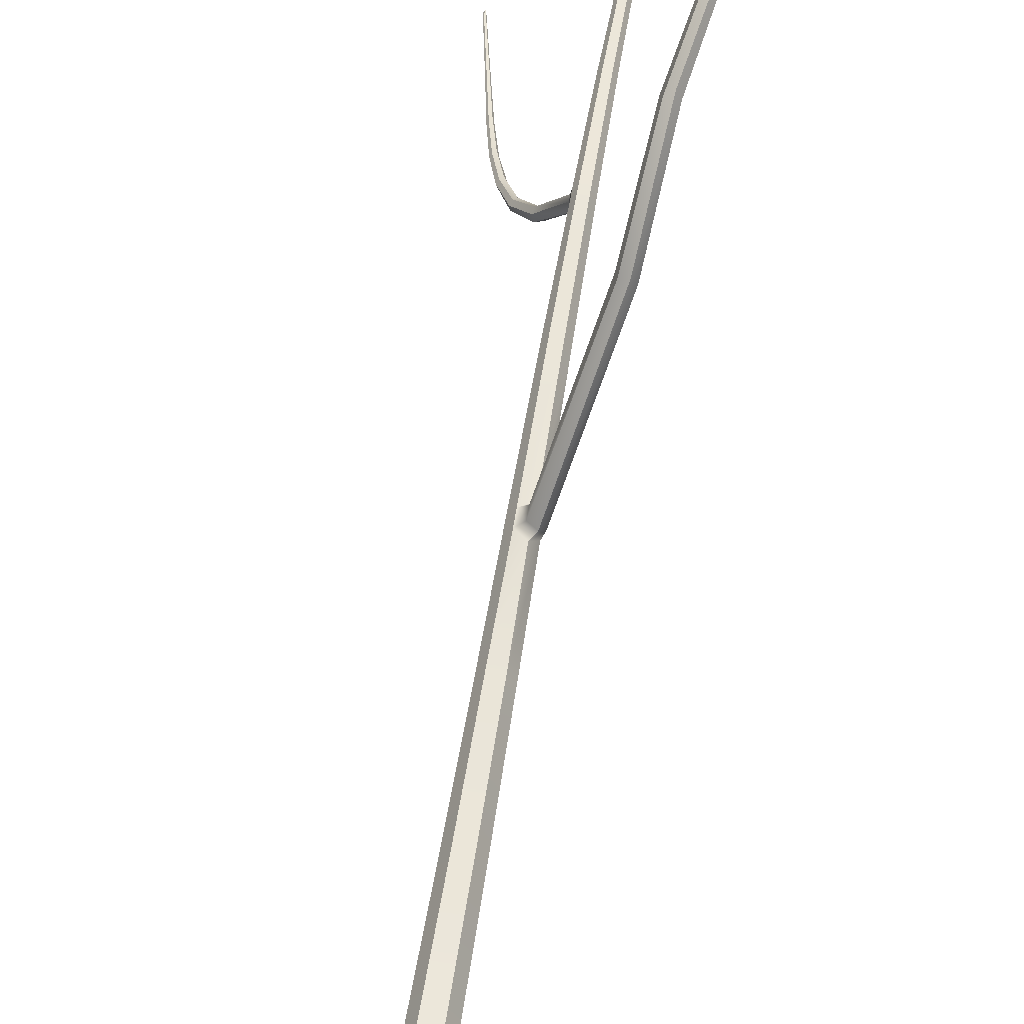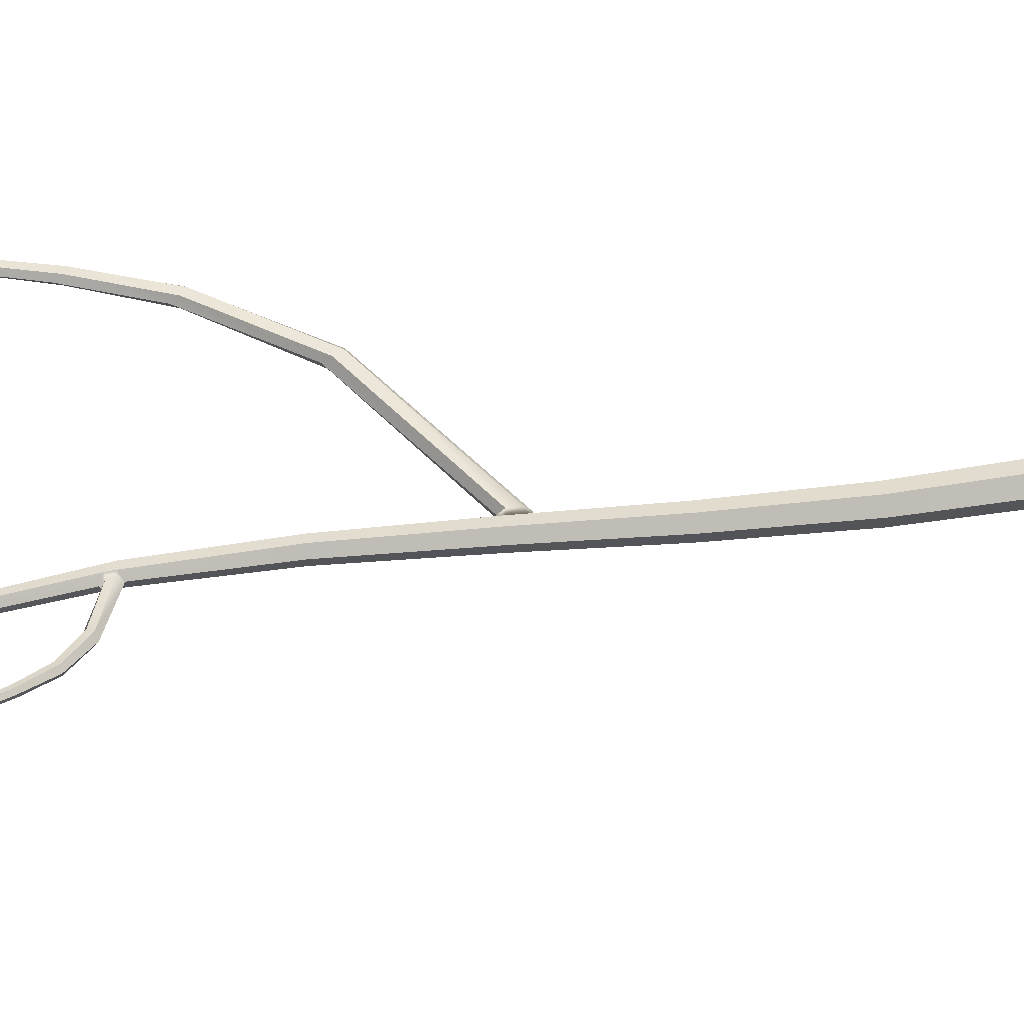
<metadata>
{"format":"obj","ext":"obj","renderer":"f3d","projection":"perspective","resolution":1024,"background":"white","views":[{"elev":67.5,"azim":9.1,"up":"+Z"},{"elev":-25.1,"azim":-93.7,"up":"+Z"}]}
</metadata>
<code>
g default
v 0.05 -0.05 -0.0866
v -0.05 -0.05 -0.0866
v -0.1 -0.05 -0
v -0.05 -0.05 0.0866
v 0.05 -0.05 0.0866
v 0.1 -0.05 0
v 0.05 0.05 -0.0866
v -0.05 0.05 -0.0866
v -0.1 0.05 -0
v -0.05 0.05 0.0866
v 0.05 0.05 0.0866
v 0.1 0.05 0
v 0 -0.05 0
v 0.046 0.9045 -0.317
v 0.042 1.629 -0.4719
v 0.038 2.257 -0.5798
v 0.034 2.873 -0.6533
v 0.03 3.497 -0.7109
v 0.026 4.111 -0.7756
v 0.02106 4.707 -0.8724
v 0.018 5.28 -1.024
v 0.014 5.929 -1.278
v 0.01 6.723 -1.671
v -0.046 0.9045 -0.317
v -0.042 1.629 -0.4719
v -0.038 2.257 -0.5798
v -0.034 2.873 -0.6533
v -0.03 3.497 -0.7109
v -0.026 4.111 -0.7756
v -0.02133 4.687 -0.8683
v -0.018 5.28 -1.024
v -0.014 5.929 -1.278
v -0.01 6.723 -1.671
v -0 6.731 -1.656
v -0.092 0.9256 -0.2402
v -0.084 1.645 -0.4009
v -0.076 2.269 -0.515
v -0.068 2.881 -0.595
v -0.06 3.502 -0.6593
v -0.052 4.116 -0.7308
v -0.04266 4.715 -0.8374
v -0.036 5.289 -0.9943
v -0.028 5.938 -1.255
v -0.02 6.731 -1.656
v -0.046 0.9467 -0.1634
v -0.042 1.661 -0.3299
v -0.038 2.281 -0.4503
v -0.034 2.888 -0.5366
v -0.02825 3.485 -0.6037
v -0.026 4.121 -0.6861
v -0.022 4.712 -0.7951
v -0.018 5.297 -0.9643
v -0.014 5.947 -1.233
v -0.01 6.739 -1.64
v 0.046 0.9467 -0.1634
v 0.042 1.661 -0.3299
v 0.038 2.281 -0.4503
v 0.034 2.888 -0.5366
v 0.03164 3.52 -0.6122
v 0.026 4.121 -0.6861
v 0.022 4.712 -0.7951
v 0.018 5.297 -0.9643
v 0.014 5.947 -1.233
v 0.01 6.739 -1.64
v 0.092 0.9256 -0.2402
v 0.084 1.645 -0.4009
v 0.076 2.269 -0.515
v 0.068 2.881 -0.595
v 0.06036 3.474 -0.6556
v 0.052 4.116 -0.7308
v 0.044 4.706 -0.8327
v 0.036 5.289 -0.9943
v 0.028 5.938 -1.255
v 0.02 6.731 -1.656
v 0.0308 3.372 -0.6994
v -0.0308 3.372 -0.6994
v -0.0616 3.378 -0.6464
v -0.02821 3.411 -0.5951
v 0.02736 3.371 -0.592
v 0.06132 3.4 -0.6443
v 0.01239 3.424 -0.5529
v 0.05596 3.394 -0.5461
v 0.05919 3.51 -0.5617
v 0.01236 3.482 -0.5594
v 0.0789 3.416 -0.589
v 0.07776 3.474 -0.5981
v 0.2027 4.003 0.0924
v 0.2618 4.53 0.3381
v 0.3462 4.935 0.448
v 0.4041 5.238 0.5003
v 0.4077 5.563 0.5258
v 0.3788 6.106 0.5159
v 0.3457 6.954 0.3216
v 0.245 4 0.1174
v 0.2987 4.543 0.3608
v 0.3811 4.949 0.465
v 0.4345 5.256 0.514
v 0.4298 5.586 0.5364
v 0.3951 6.131 0.5224
v 0.3579 6.979 0.3212
v 0.2246 4.08 0.05144
v 0.2746 4.583 0.2796
v 0.3586 4.975 0.3902
v 0.4141 5.272 0.4485
v 0.412 5.592 0.4808
v 0.3809 6.131 0.4776
v 0.3477 6.972 0.2883
v 0.1908 4.043 0.06014
v 0.2482 4.55 0.2981
v 0.3336 4.948 0.4112
v 0.3928 5.247 0.468
v 0.3978 5.566 0.4983
v 0.371 6.106 0.4938
v 0.34 6.951 0.3053
v 0.2689 4.004 0.0748
v 0.3207 4.532 0.323
v 0.3968 4.93 0.4322
v 0.4475 5.235 0.4866
v 0.4442 5.565 0.515
v 0.4078 6.109 0.5072
v 0.3676 6.955 0.315
v 0.2567 4.043 0.04041
v 0.3071 4.55 0.2817
v 0.3839 4.941 0.3945
v 0.4358 5.24 0.4537
v 0.4344 5.565 0.4872
v 0.4003 6.106 0.485
v 0.362 6.949 0.2992
v 0.01982 4.748 -0.8832
v -0.0223 4.769 -0.8874
v -0.04313 4.756 -0.8469
v -0.0216 4.77 -0.8121
v 0.0216 4.77 -0.8121
v 0.0432 4.764 -0.8489
v 0.004004 4.708 -0.8885
v -0.0313 4.691 -0.8869
v -0.03222 4.757 -0.9023
v 0.003052 4.739 -0.897
v -0.04761 4.714 -0.8602
v -0.04797 4.746 -0.8675
v -0.1364 4.763 -1.135
v -0.2367 4.86 -1.287
v -0.3099 4.987 -1.391
v -0.3638 5.139 -1.485
v -0.4091 5.32 -1.583
v -0.4566 5.547 -1.67
v -0.5174 5.835 -1.728
v -0.1711 4.756 -1.14
v -0.269 4.86 -1.293
v -0.3382 4.995 -1.397
v -0.387 5.151 -1.492
v -0.4273 5.335 -1.59
v -0.4708 5.564 -1.675
v -0.5279 5.853 -1.731
v -0.1596 4.814 -1.133
v -0.2518 4.905 -1.274
v -0.3179 5.026 -1.373
v -0.3683 5.172 -1.469
v -0.412 5.349 -1.57
v -0.459 5.572 -1.66
v -0.5201 5.856 -1.721
v -0.1313 4.792 -1.132
v -0.229 4.882 -1.279
v -0.3006 5.003 -1.38
v -0.3552 5.15 -1.475
v -0.4019 5.328 -1.574
v -0.4512 5.552 -1.663
v -0.5138 5.837 -1.723
v -0.1818 4.769 -1.109
v -0.2743 4.864 -1.261
v -0.3414 4.99 -1.369
v -0.3903 5.142 -1.468
v -0.4301 5.323 -1.569
v -0.4719 5.549 -1.659
v -0.5269 5.835 -1.721
v -0.1762 4.797 -1.105
v -0.266 4.886 -1.252
v -0.3316 5.005 -1.357
v -0.3813 5.152 -1.456
v -0.4227 5.33 -1.56
v -0.4662 5.553 -1.652
v -0.5231 5.837 -1.716
g Trunk
f 1 2 8 7
f 2 3 9 8
f 3 4 10 9
f 4 5 11 10
f 5 6 12 11
f 6 1 7 12
f 2 1 13
f 3 2 13
f 4 3 13
f 5 4 13
f 6 5 13
f 1 6 13
f 23 33 34
f 33 44 34
f 44 54 34
f 54 64 34
f 64 74 34
f 74 23 34
f 7 8 24 14
f 14 24 25 15
f 15 25 26 16
f 16 26 27 17
f 75 76 28 18
f 18 28 29 19
f 19 29 30 20
f 129 130 31 21
f 21 31 32 22
f 22 32 33 23
f 8 9 35 24
f 24 35 36 25
f 25 36 37 26
f 26 37 38 27
f 76 77 39 28
f 28 39 40 29
f 29 40 41 30
f 130 131 42 31
f 31 42 43 32
f 32 43 44 33
f 9 10 45 35
f 35 45 46 36
f 36 46 47 37
f 37 47 48 38
f 77 78 49 39
f 39 49 50 40
f 40 50 51 41
f 131 132 52 42
f 42 52 53 43
f 43 53 54 44
f 10 11 55 45
f 45 55 56 46
f 46 56 57 47
f 47 57 58 48
f 93 100 107 114
f 49 59 60 50
f 50 60 61 51
f 132 133 62 52
f 52 62 63 53
f 53 63 64 54
f 11 12 65 55
f 55 65 66 56
f 56 66 67 57
f 57 67 68 58
f 100 121 128 107
f 59 69 70 60
f 60 70 71 61
f 133 134 72 62
f 62 72 73 63
f 63 73 74 64
f 12 7 14 65
f 65 14 15 66
f 66 15 16 67
f 67 16 17 68
f 80 75 18 69
f 69 18 19 70
f 70 19 20 71
f 134 129 21 72
f 72 21 22 73
f 73 22 23 74
f 17 27 76 75
f 27 38 77 76
f 38 48 78 77
f 48 58 79 78
f 58 68 80 79
f 68 17 75 80
f 78 79 82 81
f 59 49 84 83
f 49 78 81 84
f 79 80 85 82
f 80 69 86 85
f 69 59 83 86
f 81 82 94 87
f 87 94 95 88
f 88 95 96 89
f 89 96 97 90
f 90 97 98 91
f 91 98 99 92
f 92 99 100 93
f 83 84 108 101
f 101 108 109 102
f 102 109 110 103
f 103 110 111 104
f 104 111 112 105
f 105 112 113 106
f 106 113 114 107
f 84 81 87 108
f 108 87 88 109
f 109 88 89 110
f 110 89 90 111
f 111 90 91 112
f 112 91 92 113
f 113 92 93 114
f 82 85 115 94
f 94 115 116 95
f 95 116 117 96
f 96 117 118 97
f 97 118 119 98
f 98 119 120 99
f 99 120 121 100
f 85 86 122 115
f 115 122 123 116
f 116 123 124 117
f 117 124 125 118
f 118 125 126 119
f 119 126 127 120
f 120 127 128 121
f 86 83 101 122
f 122 101 102 123
f 123 102 103 124
f 124 103 104 125
f 125 104 105 126
f 126 105 106 127
f 127 106 107 128
f 147 154 161 168
f 154 175 182 161
f 41 51 132 131
f 51 61 133 132
f 61 71 134 133
f 71 20 129 134
f 20 30 136 135
f 130 129 138 137
f 129 20 135 138
f 30 41 139 136
f 41 131 140 139
f 131 130 137 140
f 135 136 148 141
f 141 148 149 142
f 142 149 150 143
f 143 150 151 144
f 144 151 152 145
f 145 152 153 146
f 146 153 154 147
f 137 138 162 155
f 155 162 163 156
f 156 163 164 157
f 157 164 165 158
f 158 165 166 159
f 159 166 167 160
f 160 167 168 161
f 138 135 141 162
f 162 141 142 163
f 163 142 143 164
f 164 143 144 165
f 165 144 145 166
f 166 145 146 167
f 167 146 147 168
f 136 139 169 148
f 148 169 170 149
f 149 170 171 150
f 150 171 172 151
f 151 172 173 152
f 152 173 174 153
f 153 174 175 154
f 139 140 176 169
f 169 176 177 170
f 170 177 178 171
f 171 178 179 172
f 172 179 180 173
f 173 180 181 174
f 174 181 182 175
f 140 137 155 176
f 176 155 156 177
f 177 156 157 178
f 178 157 158 179
f 179 158 159 180
f 180 159 160 181
f 181 160 161 182

</code>
